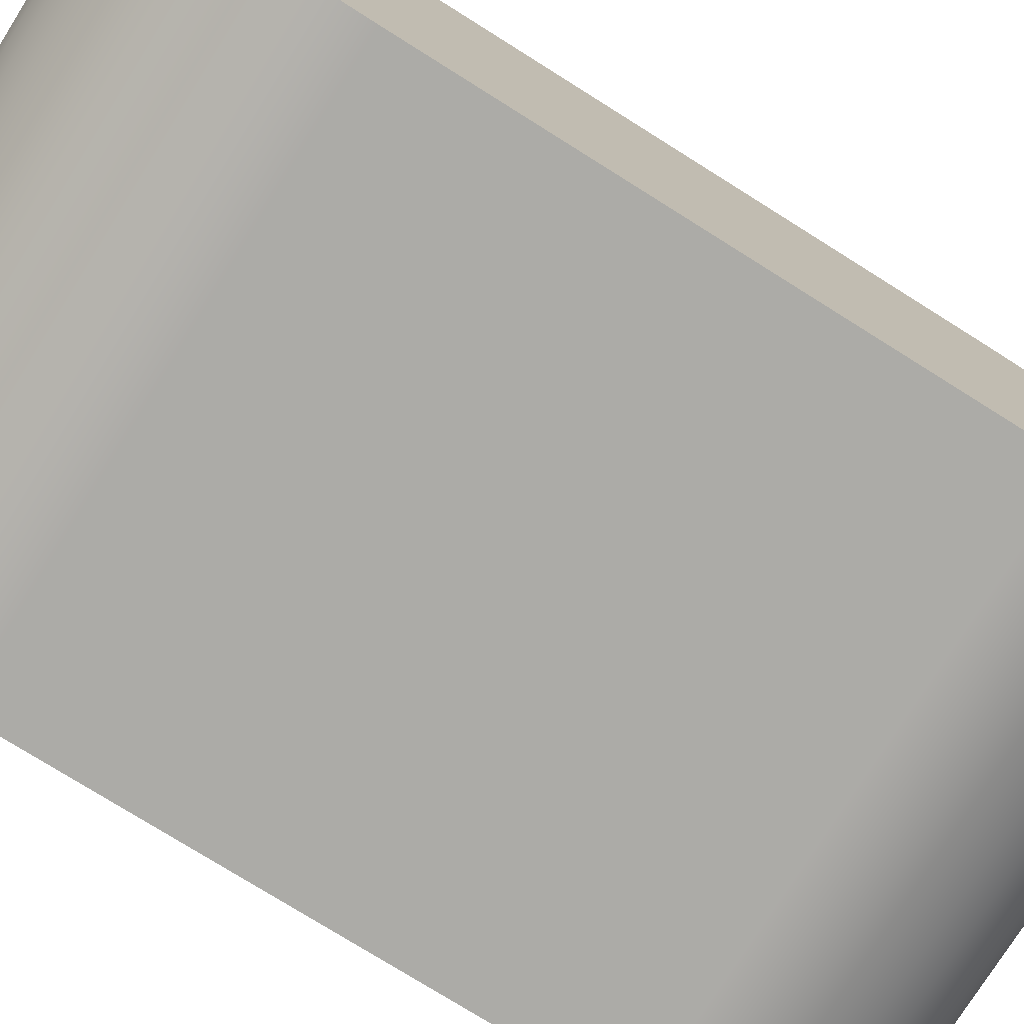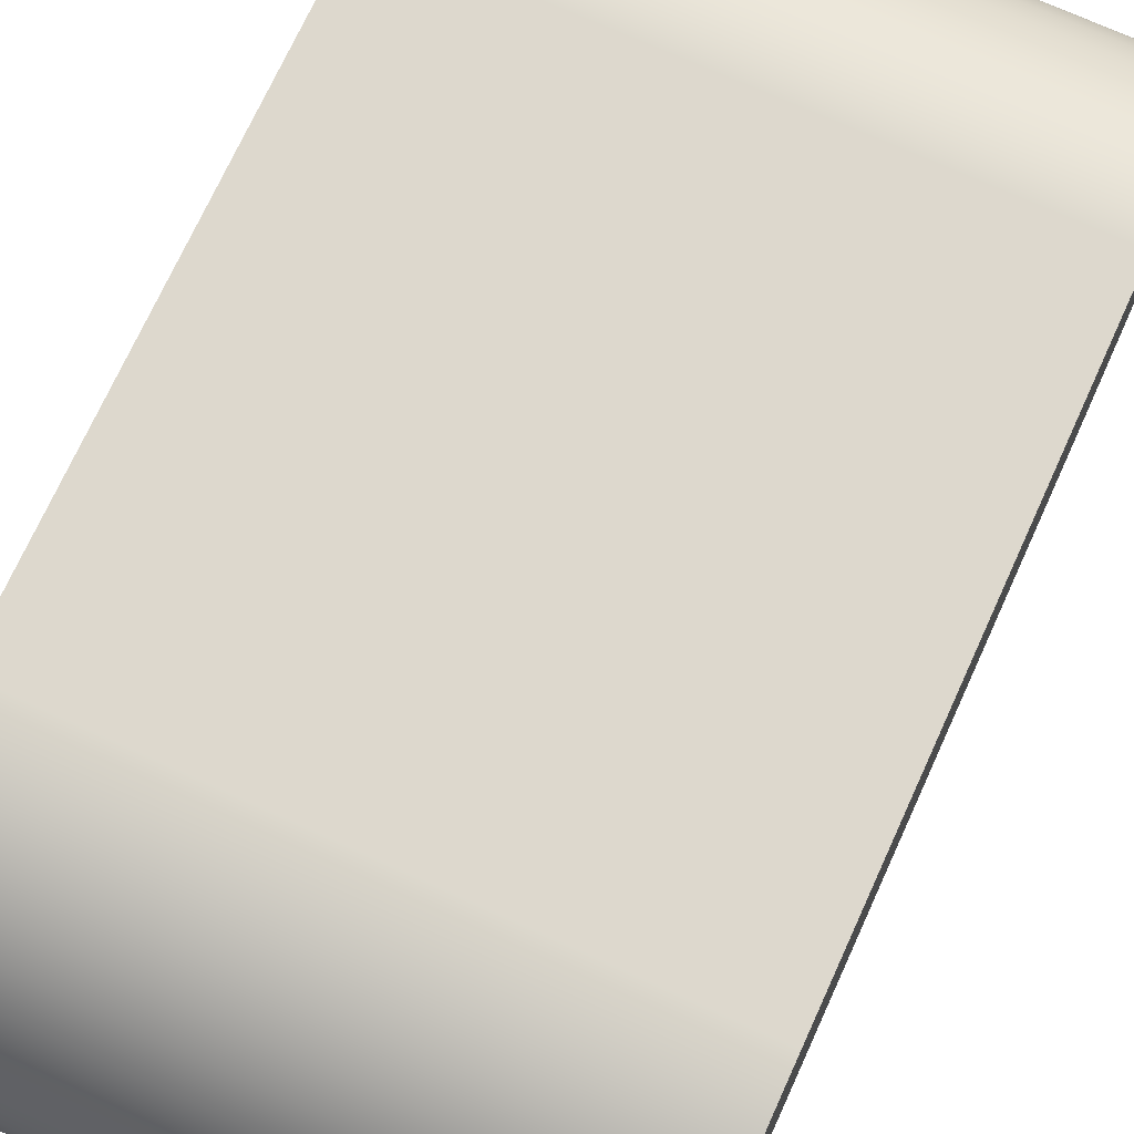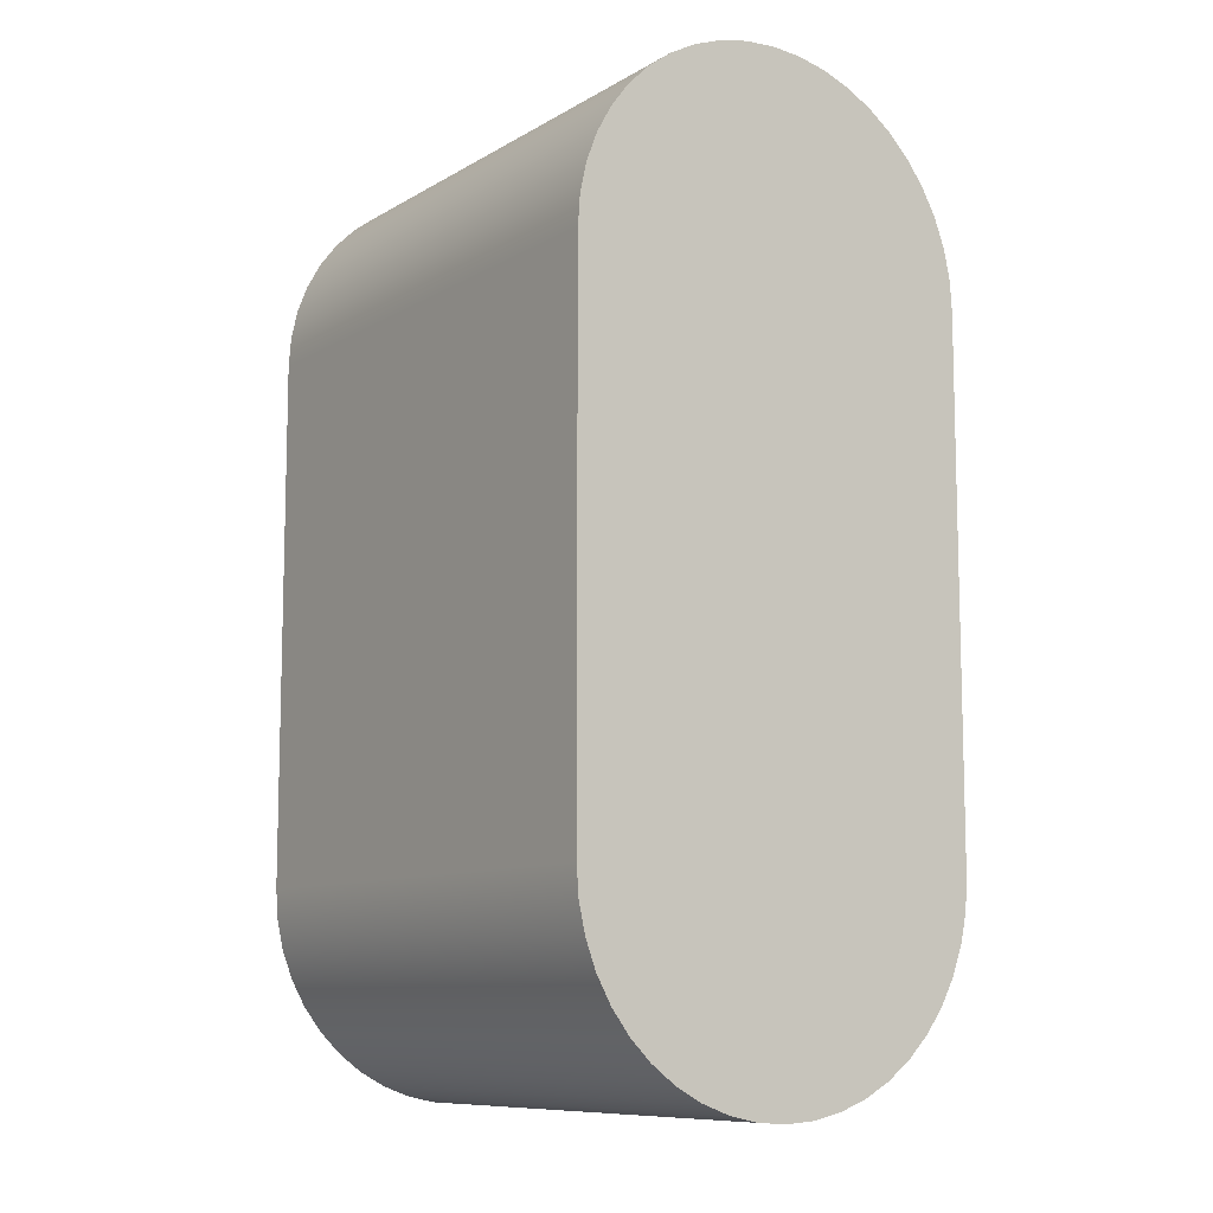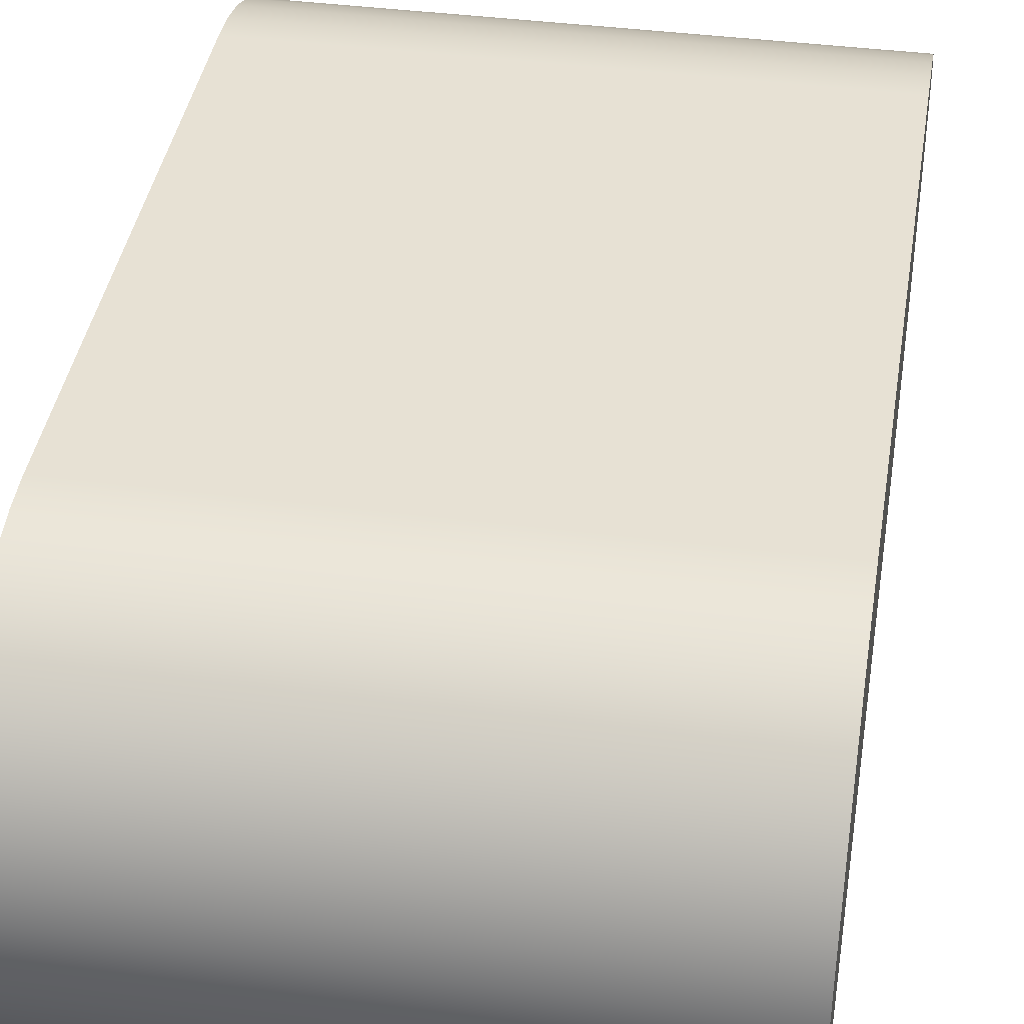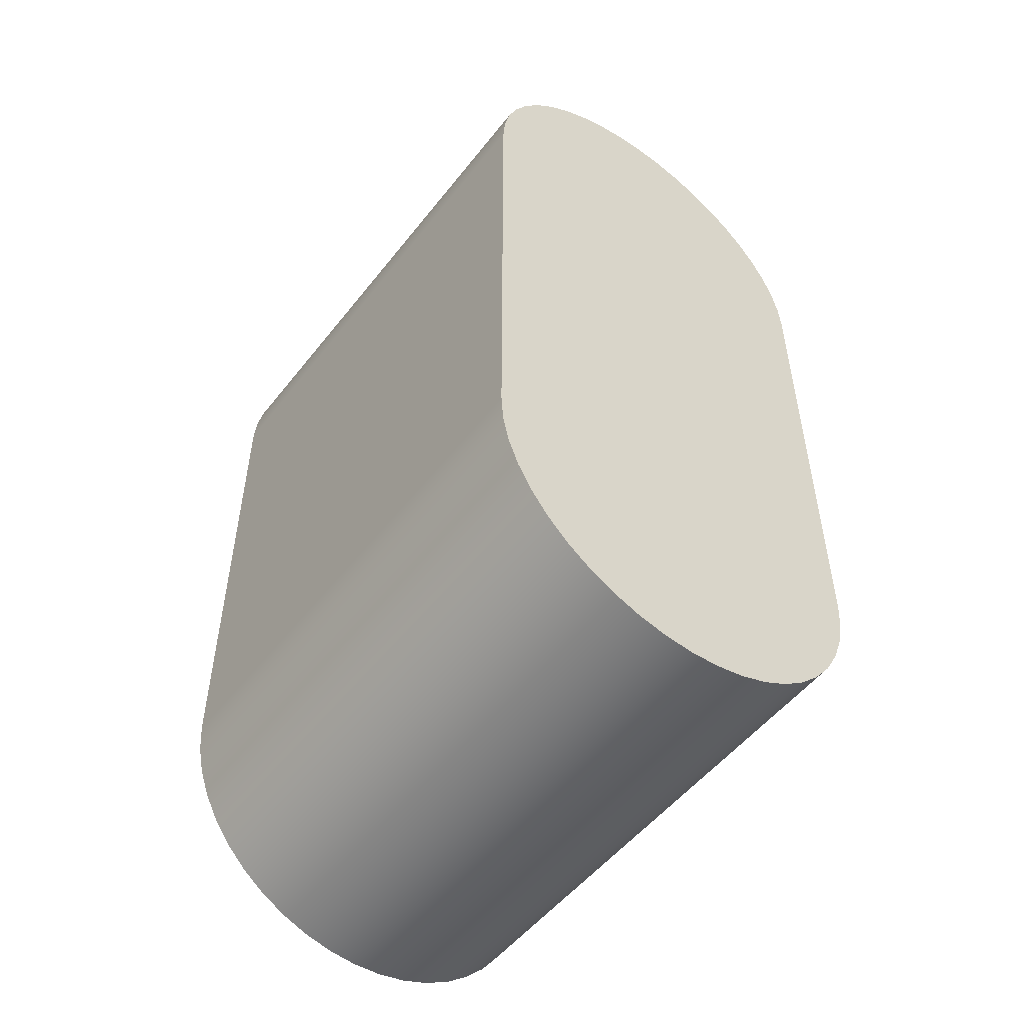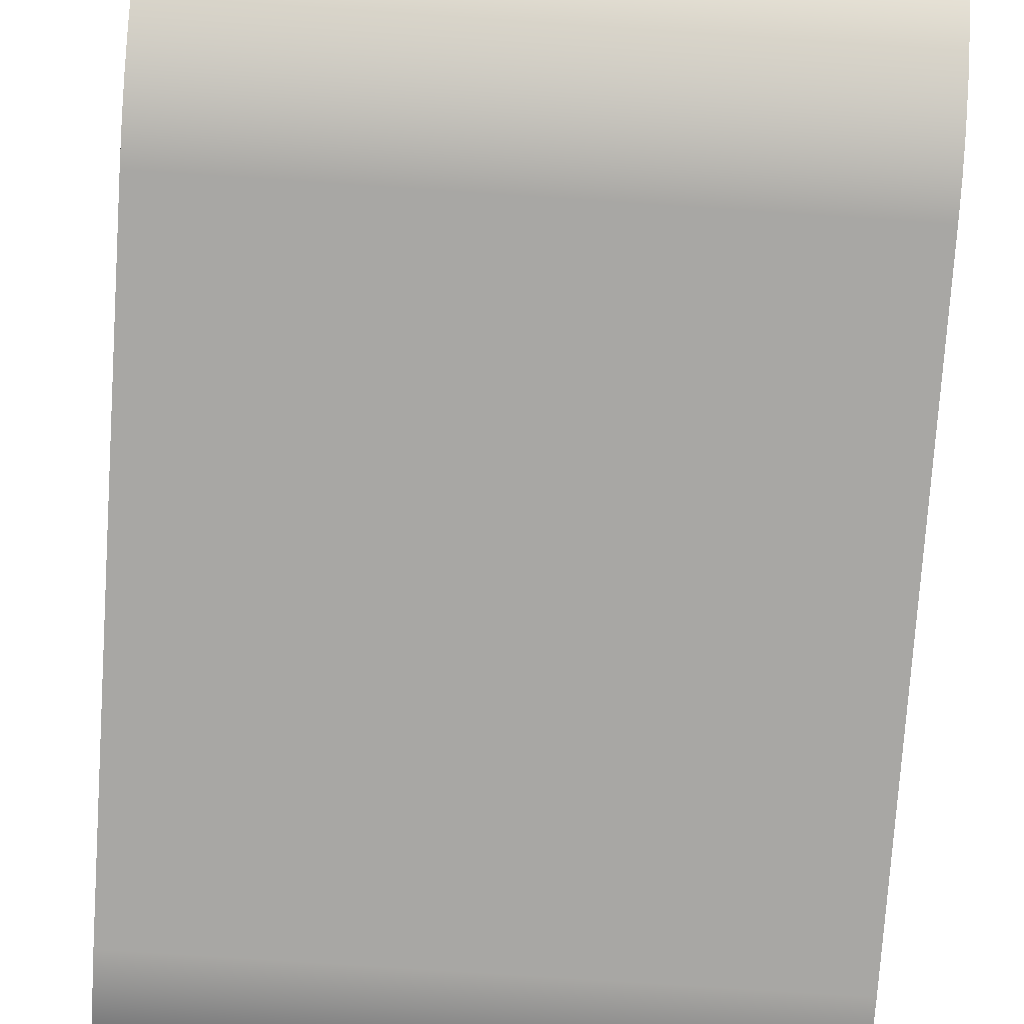
<metadata>
{"format":"obj","ext":"obj","renderer":"f3d","projection":"perspective","resolution":1024,"background":"white","views":[{"elev":-76.3,"azim":57.9,"up":"+Z"},{"elev":72.3,"azim":24.5,"up":"+Z"},{"elev":-9.7,"azim":55.4,"up":"+Y"},{"elev":39.6,"azim":-170.9,"up":"+Z"},{"elev":-52.3,"azim":-127.0,"up":"+Y"},{"elev":-74.6,"azim":-3.8,"up":"+Z"}]}
</metadata>
<code>
v 0 2.5 2.9
v 0 2.557 2.896
v 0 2.613 2.884
v 0 2.666 2.864
v 0 2.716 2.837
v 0 2.762 2.802
v 0 2.802 2.762
v 0 2.837 2.716
v 0 2.864 2.666
v 0 2.884 2.613
v 0 2.896 2.557
v 0 2.9 2.5
v 0 2.896 2.443
v 0 2.884 2.387
v 0 2.864 2.334
v 0 2.837 2.284
v 0 2.802 2.238
v 0 2.762 2.198
v 0 2.716 2.163
v 0 2.666 2.136
v 0 2.613 2.116
v 0 2.557 2.104
v 0 2.5 2.1
v 0 1.5 2.1
v 0 1.443 2.104
v 0 1.387 2.116
v 0 1.334 2.136
v 0 1.284 2.163
v 0 1.238 2.198
v 0 1.198 2.238
v 0 1.163 2.284
v 0 1.136 2.334
v 0 1.116 2.387
v 0 1.104 2.443
v 0 1.1 2.5
v 0 1.104 2.557
v 0 1.116 2.613
v 0 1.136 2.666
v 0 1.163 2.716
v 0 1.198 2.762
v 0 1.238 2.802
v 0 1.284 2.837
v 0 1.334 2.864
v 0 1.387 2.884
v 0 1.443 2.896
v 0 1.5 2.9
v 1 2.5 2.1
v 1 2.557 2.104
v 1 2.613 2.116
v 1 2.666 2.136
v 1 2.716 2.163
v 1 2.762 2.198
v 1 2.802 2.238
v 1 2.837 2.284
v 1 2.864 2.334
v 1 2.884 2.387
v 1 2.896 2.443
v 1 2.9 2.5
v 1 2.896 2.557
v 1 2.884 2.613
v 1 2.864 2.666
v 1 2.837 2.716
v 1 2.802 2.762
v 1 2.762 2.802
v 1 2.716 2.837
v 1 2.666 2.864
v 1 2.613 2.884
v 1 2.557 2.896
v 1 2.5 2.9
v 1 1.5 2.9
v 1 1.443 2.896
v 1 1.387 2.884
v 1 1.334 2.864
v 1 1.284 2.837
v 1 1.238 2.802
v 1 1.198 2.762
v 1 1.163 2.716
v 1 1.136 2.666
v 1 1.116 2.613
v 1 1.104 2.557
v 1 1.1 2.5
v 1 1.104 2.443
v 1 1.116 2.387
v 1 1.136 2.334
v 1 1.163 2.284
v 1 1.198 2.238
v 1 1.238 2.198
v 1 1.284 2.163
v 1 1.334 2.136
v 1 1.387 2.116
v 1 1.443 2.104
v 1 1.5 2.1
v 0 2.5 2.1
v 0 2.557 2.104
v 0 2.613 2.116
v 0 2.666 2.136
v 0 2.716 2.163
v 0 2.762 2.198
v 0 2.802 2.238
v 0 2.837 2.284
v 0 2.864 2.334
v 0 2.884 2.387
v 0 2.896 2.443
v 0 2.9 2.5
v 0 2.896 2.557
v 0 2.884 2.613
v 0 2.864 2.666
v 0 2.837 2.716
v 0 2.802 2.762
v 0 2.762 2.802
v 0 2.716 2.837
v 0 2.666 2.864
v 0 2.613 2.884
v 0 2.557 2.896
v 0 2.5 2.9
v 1 2.5 2.9
v 1 2.557 2.896
v 1 2.613 2.884
v 1 2.666 2.864
v 1 2.716 2.837
v 1 2.762 2.802
v 1 2.802 2.762
v 1 2.837 2.716
v 1 2.864 2.666
v 1 2.884 2.613
v 1 2.896 2.557
v 1 2.9 2.5
v 1 2.896 2.443
v 1 2.884 2.387
v 1 2.864 2.334
v 1 2.837 2.284
v 1 2.802 2.238
v 1 2.762 2.198
v 1 2.716 2.163
v 1 2.666 2.136
v 1 2.613 2.116
v 1 2.557 2.104
v 1 2.5 2.1
v 0 2.5 2.9
v 0 1.5 2.9
v 1 1.5 2.9
v 1 2.5 2.9
v 0 1.5 2.9
v 0 1.443 2.896
v 0 1.387 2.884
v 0 1.334 2.864
v 0 1.284 2.837
v 0 1.238 2.802
v 0 1.198 2.762
v 0 1.163 2.716
v 0 1.136 2.666
v 0 1.116 2.613
v 0 1.104 2.557
v 0 1.1 2.5
v 0 1.104 2.443
v 0 1.116 2.387
v 0 1.136 2.334
v 0 1.163 2.284
v 0 1.198 2.238
v 0 1.238 2.198
v 0 1.284 2.163
v 0 1.334 2.136
v 0 1.387 2.116
v 0 1.443 2.104
v 0 1.5 2.1
v 1 1.5 2.1
v 1 1.443 2.104
v 1 1.387 2.116
v 1 1.334 2.136
v 1 1.284 2.163
v 1 1.238 2.198
v 1 1.198 2.238
v 1 1.163 2.284
v 1 1.136 2.334
v 1 1.116 2.387
v 1 1.104 2.443
v 1 1.1 2.5
v 1 1.104 2.557
v 1 1.116 2.613
v 1 1.136 2.666
v 1 1.163 2.716
v 1 1.198 2.762
v 1 1.238 2.802
v 1 1.284 2.837
v 1 1.334 2.864
v 1 1.387 2.884
v 1 1.443 2.896
v 1 1.5 2.9
v 0 1.5 2.1
v 0 2.5 2.1
v 1 2.5 2.1
v 1 1.5 2.1
f 2 3 1
f 1 3 4
f 1 4 5
f 5 6 1
f 1 6 7
f 1 7 8
f 8 9 1
f 1 9 10
f 1 10 11
f 11 12 1
f 1 12 23
f 1 23 46
f 46 23 24
f 46 24 35
f 35 24 34
f 34 24 33
f 33 24 32
f 32 24 31
f 31 24 30
f 30 24 29
f 29 24 28
f 28 24 27
f 27 24 26
f 26 24 25
f 12 13 23
f 23 13 14
f 23 14 15
f 15 16 23
f 23 16 17
f 23 17 18
f 18 19 23
f 23 19 20
f 23 20 21
f 21 22 23
f 35 36 46
f 46 36 37
f 46 37 38
f 38 39 46
f 46 39 40
f 46 40 41
f 41 42 46
f 46 42 43
f 46 43 44
f 44 45 46
f 48 49 47
f 47 49 50
f 47 50 51
f 51 52 47
f 47 52 53
f 47 53 54
f 54 55 47
f 47 55 56
f 47 56 57
f 57 58 47
f 47 58 69
f 47 69 92
f 92 69 70
f 92 70 81
f 81 70 80
f 80 70 79
f 79 70 78
f 78 70 77
f 77 70 76
f 76 70 75
f 75 70 74
f 74 70 73
f 73 70 72
f 72 70 71
f 58 59 69
f 69 59 60
f 69 60 61
f 61 62 69
f 69 62 63
f 69 63 64
f 64 65 69
f 69 65 66
f 69 66 67
f 67 68 69
f 81 82 92
f 92 82 83
f 92 83 84
f 84 85 92
f 92 85 86
f 92 86 87
f 87 88 92
f 92 88 89
f 92 89 90
f 90 91 92
f 138 93 137
f 137 93 94
f 137 94 136
f 136 94 95
f 136 95 135
f 135 95 96
f 135 96 134
f 134 96 97
f 134 97 133
f 133 97 98
f 133 98 132
f 132 98 99
f 132 99 131
f 131 99 100
f 131 100 130
f 130 100 101
f 130 101 129
f 129 101 102
f 129 102 128
f 128 102 103
f 128 103 127
f 127 103 104
f 127 104 126
f 126 104 105
f 126 105 125
f 125 105 106
f 125 106 124
f 124 106 107
f 124 107 123
f 123 107 108
f 123 108 122
f 122 108 109
f 122 109 121
f 121 109 110
f 121 110 120
f 120 110 111
f 120 111 119
f 119 111 112
f 119 112 118
f 118 112 113
f 118 113 117
f 117 113 114
f 117 114 116
f 116 114 115
f 139 140 142
f 142 140 141
f 188 143 187
f 187 143 144
f 187 144 186
f 186 144 145
f 186 145 185
f 185 145 146
f 185 146 184
f 184 146 147
f 184 147 183
f 183 147 148
f 183 148 182
f 182 148 149
f 182 149 181
f 181 149 150
f 181 150 180
f 180 150 151
f 180 151 179
f 179 151 152
f 179 152 178
f 178 152 153
f 178 153 177
f 177 153 154
f 177 154 176
f 176 154 155
f 176 155 175
f 175 155 156
f 175 156 174
f 174 156 157
f 174 157 173
f 173 157 158
f 173 158 172
f 172 158 159
f 172 159 171
f 171 159 160
f 171 160 170
f 170 160 161
f 170 161 169
f 169 161 162
f 169 162 168
f 168 162 163
f 168 163 167
f 167 163 164
f 167 164 166
f 166 164 165
f 189 190 192
f 192 190 191

</code>
